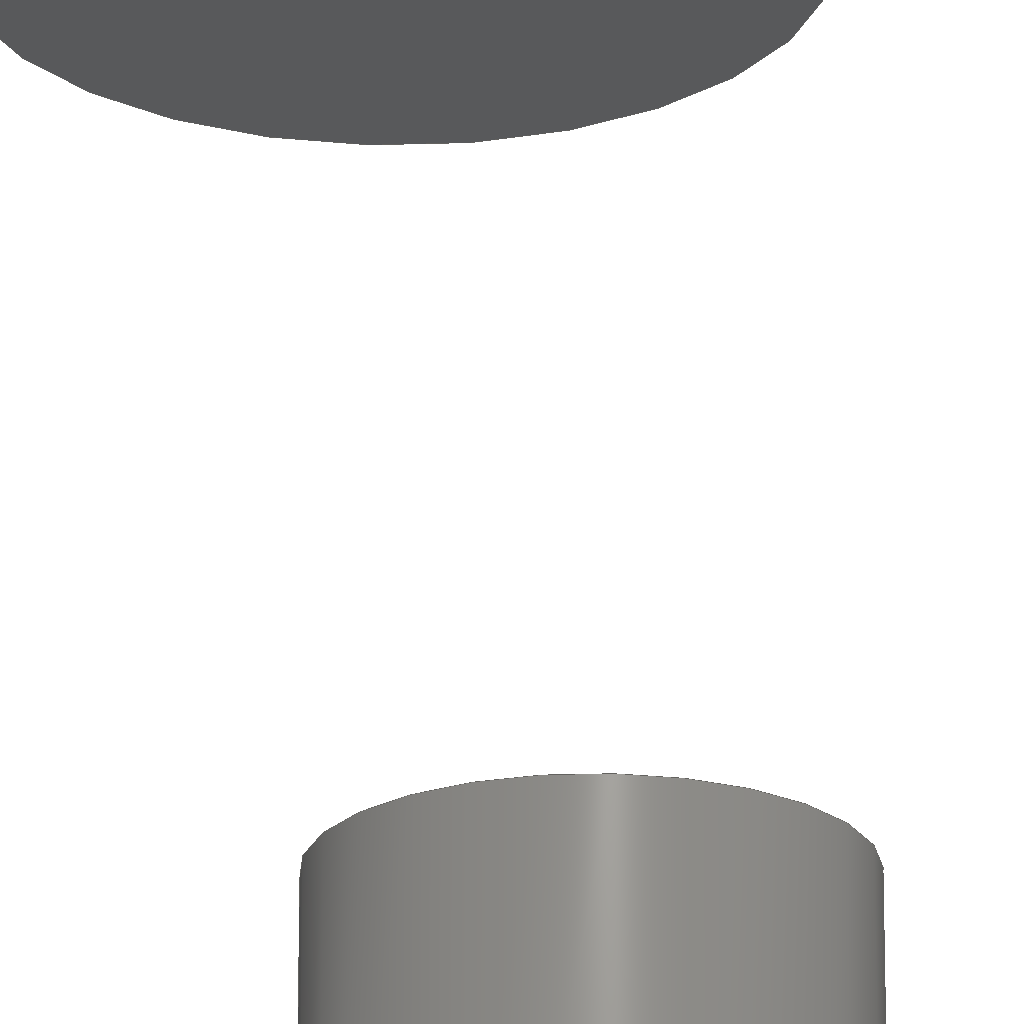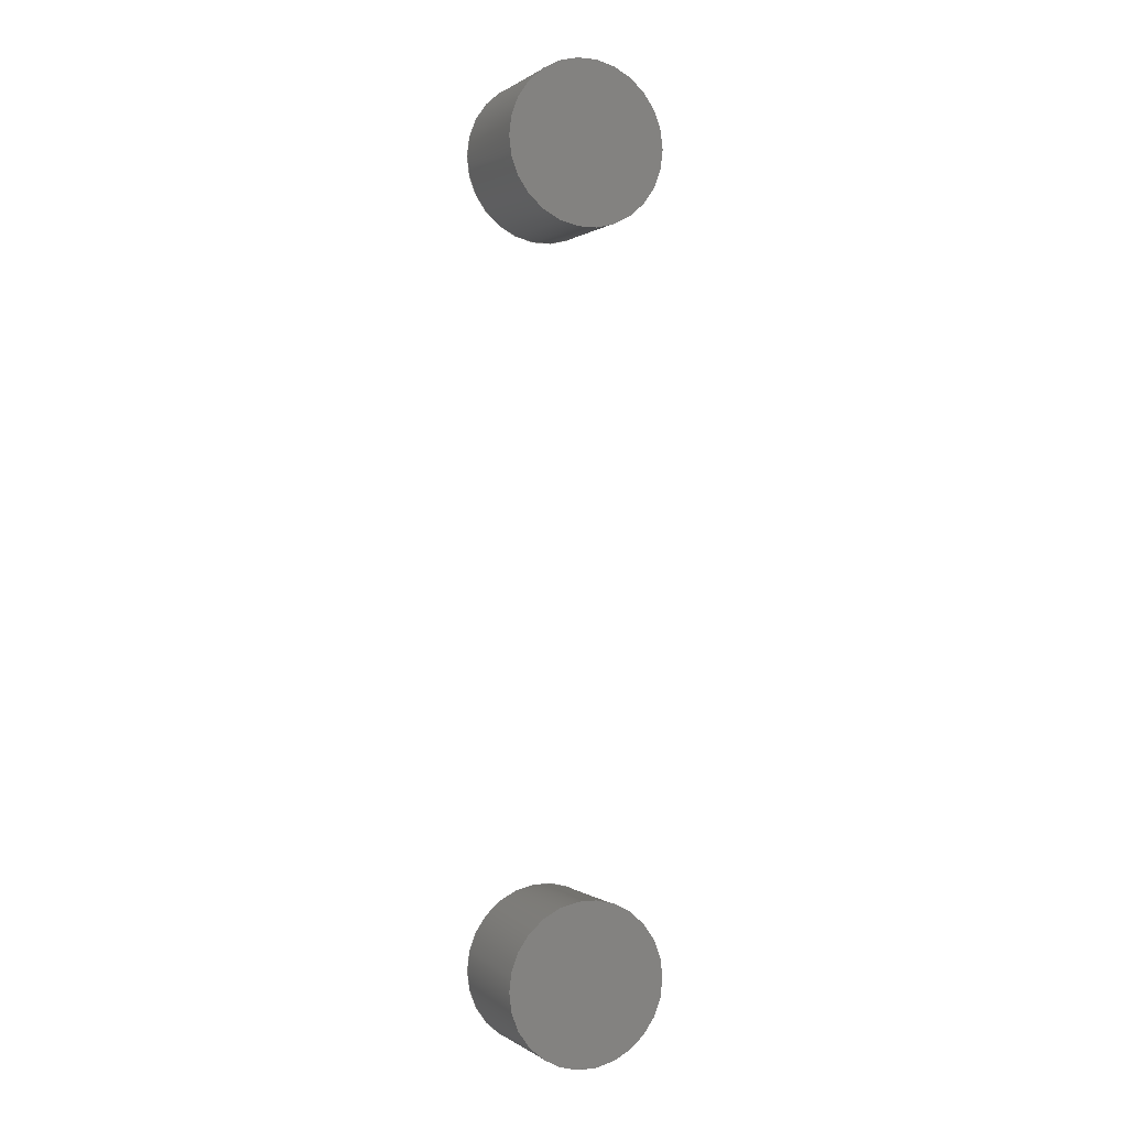
<metadata>
{"format":"step","ext":"step","renderer":"f3d","projection":"perspective","resolution":1024,"background":"white","views":[{"elev":-21.8,"azim":-176.9,"up":"+Z"},{"elev":0.2,"azim":-24.5,"up":"+Y"}]}
</metadata>
<code>
ISO-10303-21;
DATA;
#1 = APPLICATION_PROTOCOL_DEFINITION('international standard',
  'automotive_design',2000,#2);
#2 = APPLICATION_CONTEXT(
  'core data for automotive mechanical design processes');
#3 = SHAPE_DEFINITION_REPRESENTATION(#4,#10);
#4 = PRODUCT_DEFINITION_SHAPE('','',#5);
#5 = PRODUCT_DEFINITION('design','',#6,#9);
#6 = PRODUCT_DEFINITION_FORMATION('','',#7);
#7 = PRODUCT('Fusion','Fusion','',(#8));
#8 = PRODUCT_CONTEXT('',#2,'mechanical');
#9 = PRODUCT_DEFINITION_CONTEXT('part definition',#2,'design');
#10 = SHAPE_REPRESENTATION('',(#11,#15,#68),#121);
#11 = AXIS2_PLACEMENT_3D('',#12,#13,#14);
#12 = CARTESIAN_POINT('',(0,0,0));
#13 = DIRECTION('',(0,0,1));
#14 = DIRECTION('',(1,0,-0));
#15 = MANIFOLD_SOLID_BREP('',#16);
#16 = CLOSED_SHELL('',(#17,#50,#59));
#17 = ADVANCED_FACE('',(#18),#45,.T.);
#18 = FACE_BOUND('',#19,.T.);
#19 = EDGE_LOOP('',(#20,#30,#37,#38));
#20 = ORIENTED_EDGE('',*,*,#21,.T.);
#21 = EDGE_CURVE('',#22,#24,#26,.T.);
#22 = VERTEX_POINT('',#23);
#23 = CARTESIAN_POINT('',(1.5,-7.51,2));
#24 = VERTEX_POINT('',#25);
#25 = CARTESIAN_POINT('',(1.5,-7.51,4));
#26 = LINE('',#27,#28);
#27 = CARTESIAN_POINT('',(1.5,-7.51,2));
#28 = VECTOR('',#29,1);
#29 = DIRECTION('',(0,0,1));
#30 = ORIENTED_EDGE('',*,*,#31,.T.);
#31 = EDGE_CURVE('',#24,#24,#32,.T.);
#32 = CIRCLE('',#33,1.5);
#33 = AXIS2_PLACEMENT_3D('',#34,#35,#36);
#34 = CARTESIAN_POINT('',(0,-7.51,4));
#35 = DIRECTION('',(0,0,-1));
#36 = DIRECTION('',(1,0,0));
#37 = ORIENTED_EDGE('',*,*,#21,.F.);
#38 = ORIENTED_EDGE('',*,*,#39,.F.);
#39 = EDGE_CURVE('',#22,#22,#40,.T.);
#40 = CIRCLE('',#41,1.5);
#41 = AXIS2_PLACEMENT_3D('',#42,#43,#44);
#42 = CARTESIAN_POINT('',(0,-7.51,2));
#43 = DIRECTION('',(0,0,-1));
#44 = DIRECTION('',(1,0,0));
#45 = CYLINDRICAL_SURFACE('',#46,1.5);
#46 = AXIS2_PLACEMENT_3D('',#47,#48,#49);
#47 = CARTESIAN_POINT('',(0,-7.51,2));
#48 = DIRECTION('',(0,0,-1));
#49 = DIRECTION('',(1,0,0));
#50 = ADVANCED_FACE('',(#51),#54,.F.);
#51 = FACE_BOUND('',#52,.T.);
#52 = EDGE_LOOP('',(#53));
#53 = ORIENTED_EDGE('',*,*,#39,.T.);
#54 = PLANE('',#55);
#55 = AXIS2_PLACEMENT_3D('',#56,#57,#58);
#56 = CARTESIAN_POINT('',(-5.698e-17,-7.51,2));
#57 = DIRECTION('',(0,0,1));
#58 = DIRECTION('',(-1,0,0));
#59 = ADVANCED_FACE('',(#60),#63,.T.);
#60 = FACE_BOUND('',#61,.F.);
#61 = EDGE_LOOP('',(#62));
#62 = ORIENTED_EDGE('',*,*,#31,.T.);
#63 = PLANE('',#64);
#64 = AXIS2_PLACEMENT_3D('',#65,#66,#67);
#65 = CARTESIAN_POINT('',(-5.698e-17,-7.51,4));
#66 = DIRECTION('',(0,0,1));
#67 = DIRECTION('',(-1,0,0));
#68 = MANIFOLD_SOLID_BREP('',#69);
#69 = CLOSED_SHELL('',(#70,#103,#112));
#70 = ADVANCED_FACE('',(#71),#98,.T.);
#71 = FACE_BOUND('',#72,.F.);
#72 = EDGE_LOOP('',(#73,#83,#90,#91));
#73 = ORIENTED_EDGE('',*,*,#74,.T.);
#74 = EDGE_CURVE('',#75,#77,#79,.T.);
#75 = VERTEX_POINT('',#76);
#76 = CARTESIAN_POINT('',(1.5,7.51,2));
#77 = VERTEX_POINT('',#78);
#78 = CARTESIAN_POINT('',(1.5,7.51,4));
#79 = LINE('',#80,#81);
#80 = CARTESIAN_POINT('',(1.5,7.51,2));
#81 = VECTOR('',#82,1);
#82 = DIRECTION('',(0,0,1));
#83 = ORIENTED_EDGE('',*,*,#84,.T.);
#84 = EDGE_CURVE('',#77,#77,#85,.T.);
#85 = CIRCLE('',#86,1.5);
#86 = AXIS2_PLACEMENT_3D('',#87,#88,#89);
#87 = CARTESIAN_POINT('',(0,7.51,4));
#88 = DIRECTION('',(0,0,1));
#89 = DIRECTION('',(1,0,0));
#90 = ORIENTED_EDGE('',*,*,#74,.F.);
#91 = ORIENTED_EDGE('',*,*,#92,.F.);
#92 = EDGE_CURVE('',#75,#75,#93,.T.);
#93 = CIRCLE('',#94,1.5);
#94 = AXIS2_PLACEMENT_3D('',#95,#96,#97);
#95 = CARTESIAN_POINT('',(0,7.51,2));
#96 = DIRECTION('',(0,0,1));
#97 = DIRECTION('',(1,0,0));
#98 = CYLINDRICAL_SURFACE('',#99,1.5);
#99 = AXIS2_PLACEMENT_3D('',#100,#101,#102);
#100 = CARTESIAN_POINT('',(0,7.51,2));
#101 = DIRECTION('',(-0,-0,-1));
#102 = DIRECTION('',(1,0,0));
#103 = ADVANCED_FACE('',(#104),#107,.F.);
#104 = FACE_BOUND('',#105,.F.);
#105 = EDGE_LOOP('',(#106));
#106 = ORIENTED_EDGE('',*,*,#92,.T.);
#107 = PLANE('',#108);
#108 = AXIS2_PLACEMENT_3D('',#109,#110,#111);
#109 = CARTESIAN_POINT('',(-5.698e-17,7.51,2));
#110 = DIRECTION('',(0,0,1));
#111 = DIRECTION('',(1,0,0));
#112 = ADVANCED_FACE('',(#113),#116,.T.);
#113 = FACE_BOUND('',#114,.T.);
#114 = EDGE_LOOP('',(#115));
#115 = ORIENTED_EDGE('',*,*,#84,.T.);
#116 = PLANE('',#117);
#117 = AXIS2_PLACEMENT_3D('',#118,#119,#120);
#118 = CARTESIAN_POINT('',(-5.698e-17,7.51,4));
#119 = DIRECTION('',(0,0,1));
#120 = DIRECTION('',(1,0,0));
#121 = ( GEOMETRIC_REPRESENTATION_CONTEXT(3) 
GLOBAL_UNCERTAINTY_ASSIGNED_CONTEXT((#125)) GLOBAL_UNIT_ASSIGNED_CONTEXT
((#122,#123,#124)) REPRESENTATION_CONTEXT('Context #1',
  '3D Context with UNIT and UNCERTAINTY') );
#122 = ( LENGTH_UNIT() NAMED_UNIT(*) SI_UNIT(.MILLI.,.METRE.) );
#123 = ( NAMED_UNIT(*) PLANE_ANGLE_UNIT() SI_UNIT($,.RADIAN.) );
#124 = ( NAMED_UNIT(*) SI_UNIT($,.STERADIAN.) SOLID_ANGLE_UNIT() );
#125 = UNCERTAINTY_MEASURE_WITH_UNIT(LENGTH_MEASURE(1e-07),#122,
  'distance_accuracy_value','confusion accuracy');
#126 = PRODUCT_RELATED_PRODUCT_CATEGORY('part',$,(#7));
#127 = MECHANICAL_DESIGN_GEOMETRIC_PRESENTATION_REPRESENTATION('',(#128,
    #138),#121);
#128 = STYLED_ITEM('color',(#129),#15);
#129 = PRESENTATION_STYLE_ASSIGNMENT((#130,#136));
#130 = SURFACE_STYLE_USAGE(.BOTH.,#131);
#131 = SURFACE_SIDE_STYLE('',(#132));
#132 = SURFACE_STYLE_FILL_AREA(#133);
#133 = FILL_AREA_STYLE('',(#134));
#134 = FILL_AREA_STYLE_COLOUR('',#135);
#135 = COLOUR_RGB('',0.8784,1,1);
#136 = CURVE_STYLE('',#137,POSITIVE_LENGTH_MEASURE(0.1),#135);
#137 = DRAUGHTING_PRE_DEFINED_CURVE_FONT('continuous');
#138 = STYLED_ITEM('color',(#139),#68);
#139 = PRESENTATION_STYLE_ASSIGNMENT((#140,#145));
#140 = SURFACE_STYLE_USAGE(.BOTH.,#141);
#141 = SURFACE_SIDE_STYLE('',(#142));
#142 = SURFACE_STYLE_FILL_AREA(#143);
#143 = FILL_AREA_STYLE('',(#144));
#144 = FILL_AREA_STYLE_COLOUR('',#135);
#145 = CURVE_STYLE('',#146,POSITIVE_LENGTH_MEASURE(0.1),#135);
#146 = DRAUGHTING_PRE_DEFINED_CURVE_FONT('continuous');
ENDSEC;
END-ISO-10303-21;

</code>
